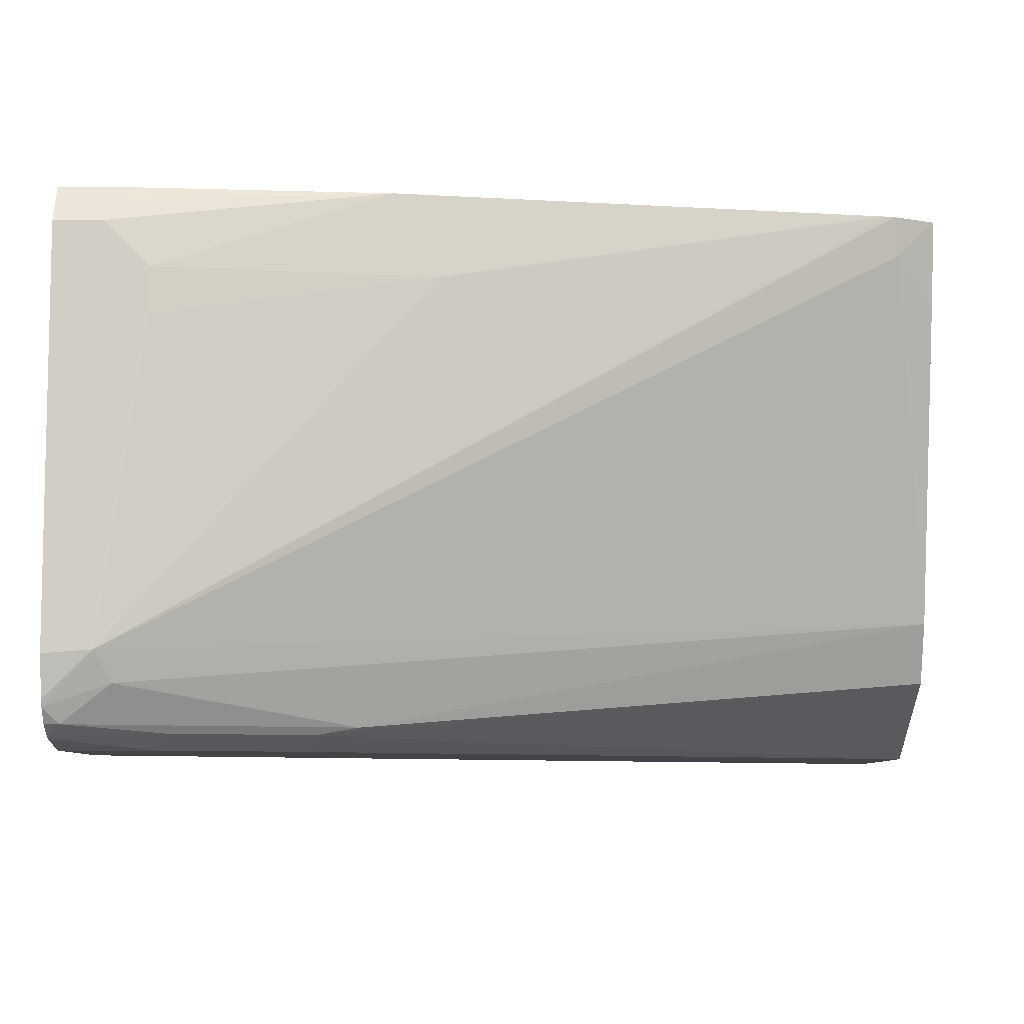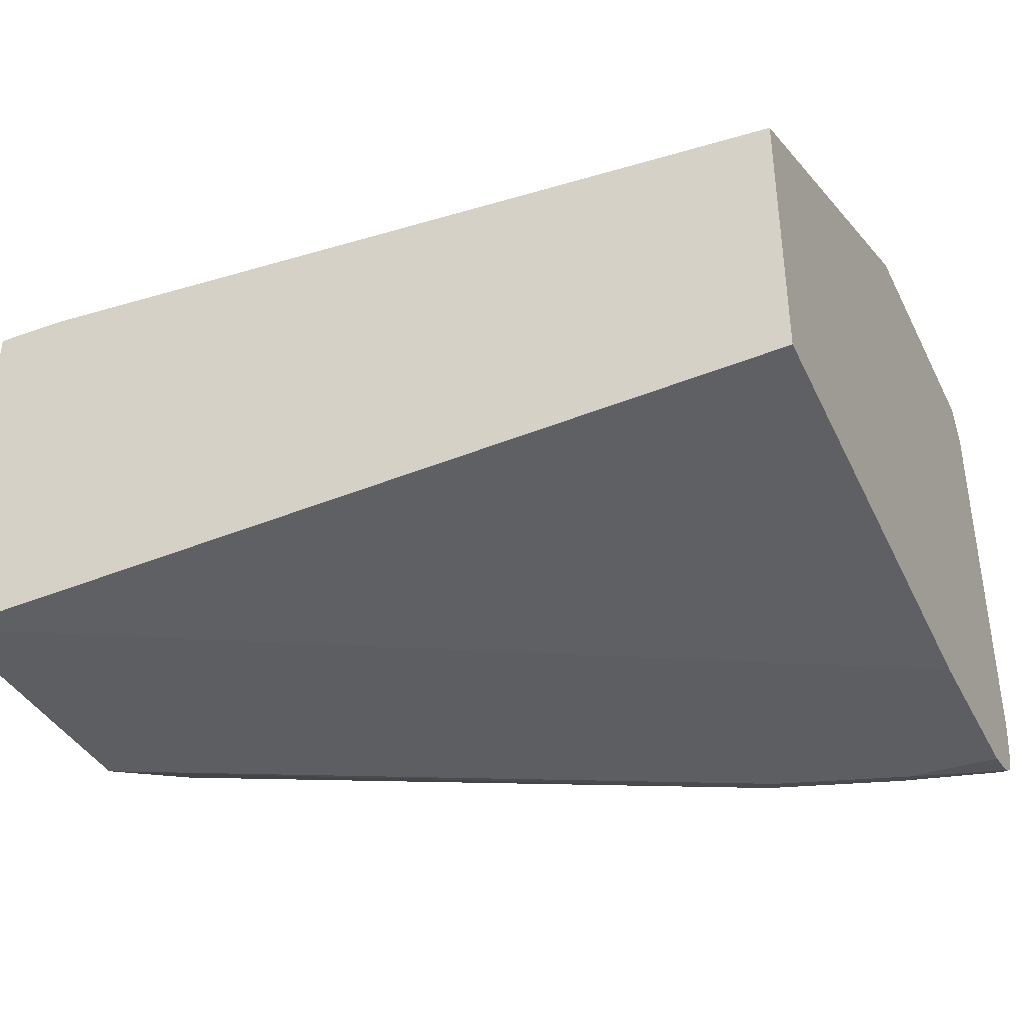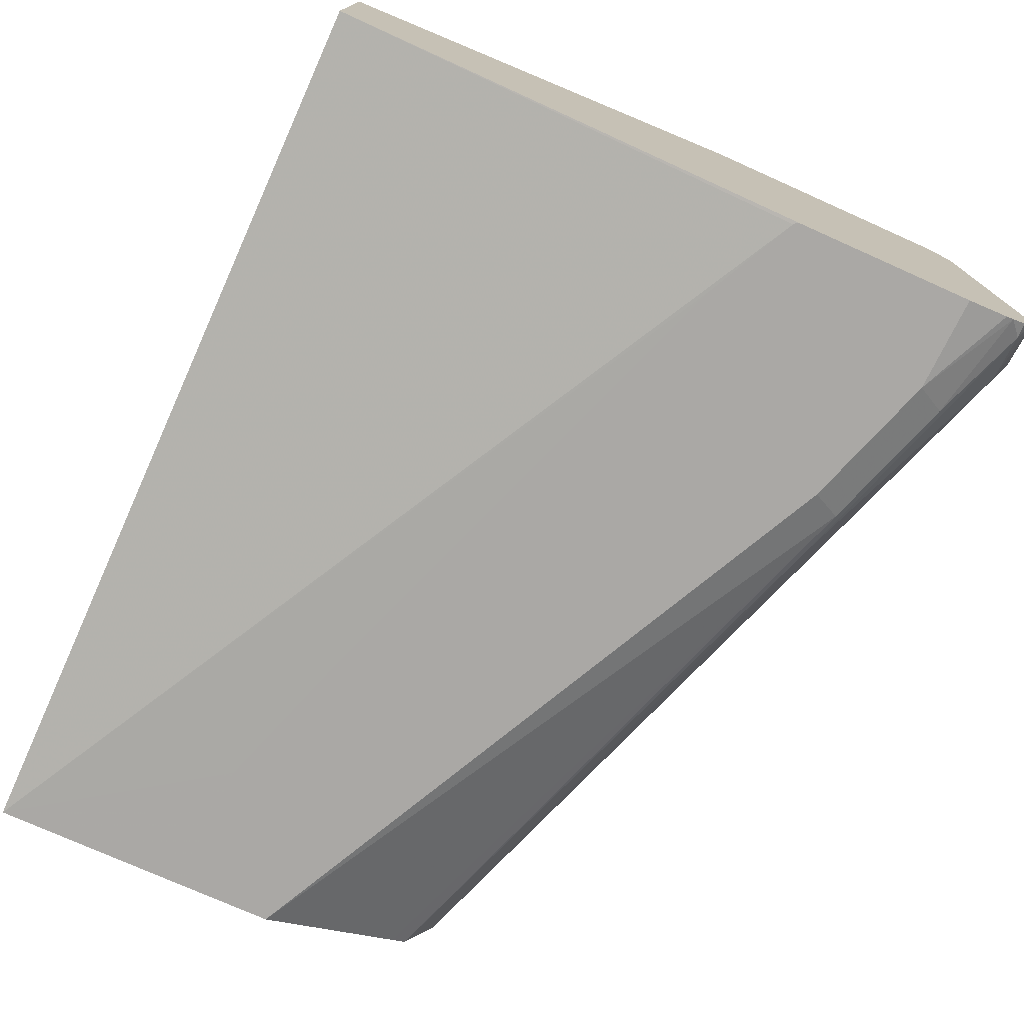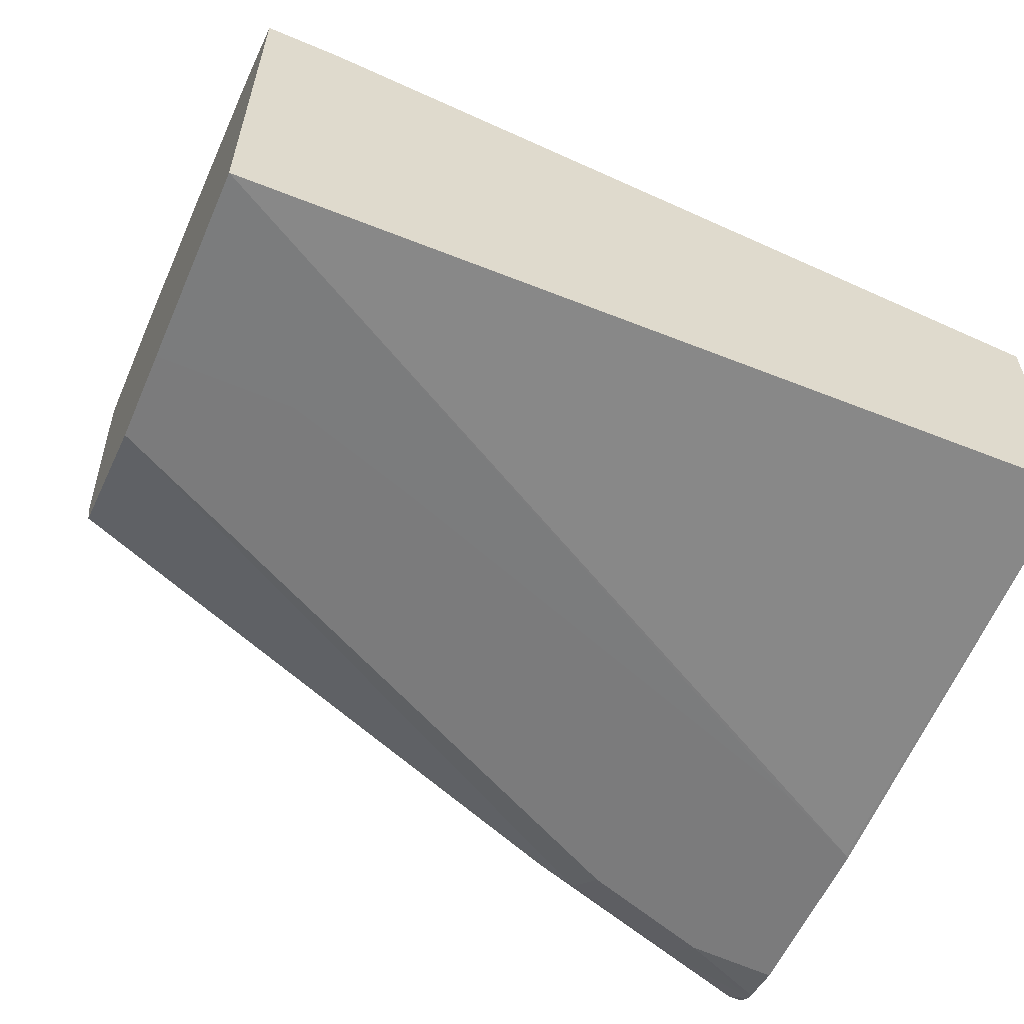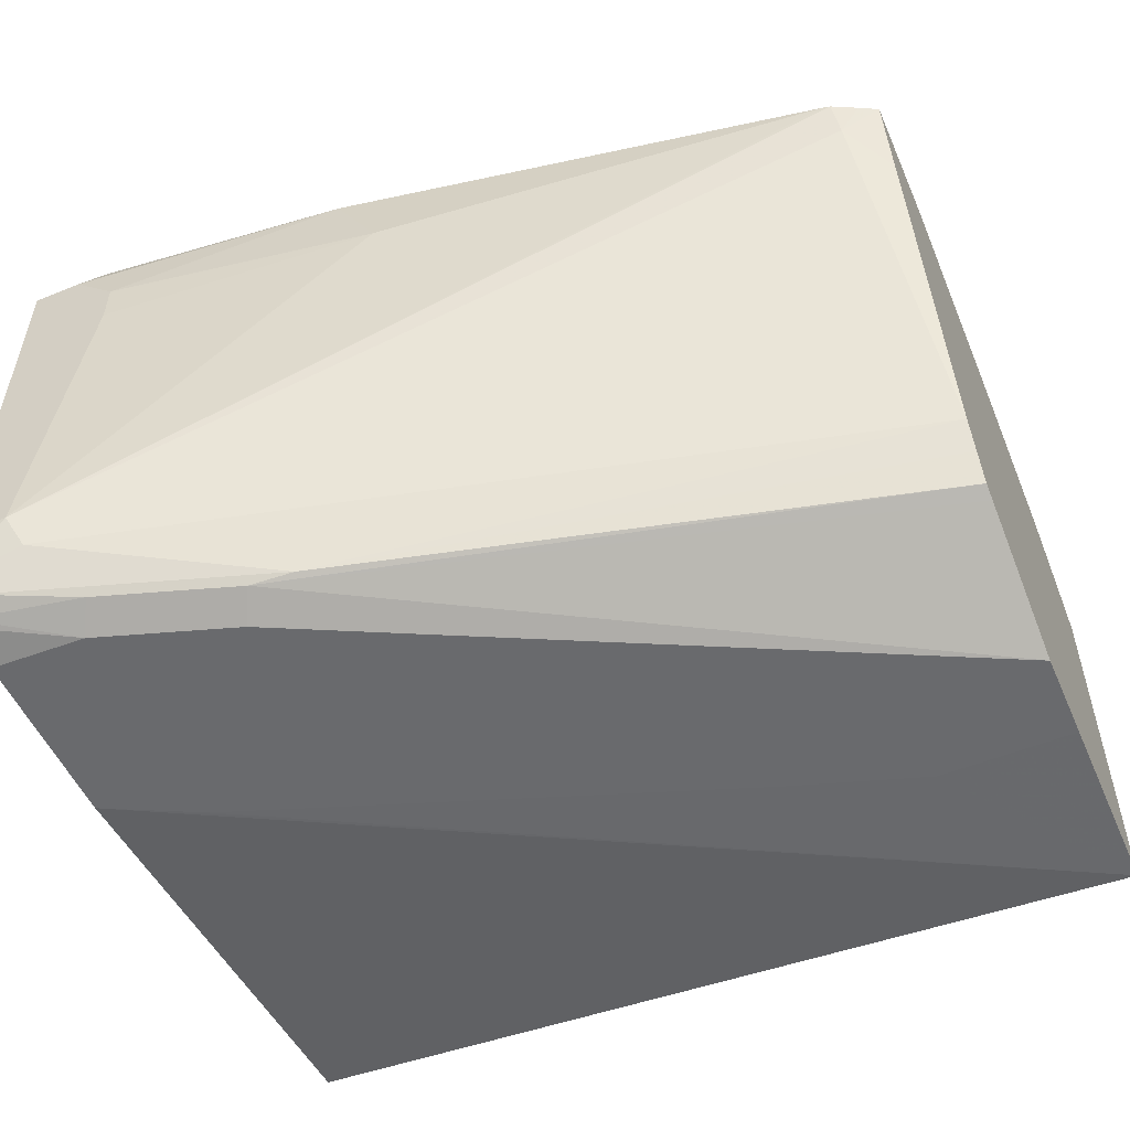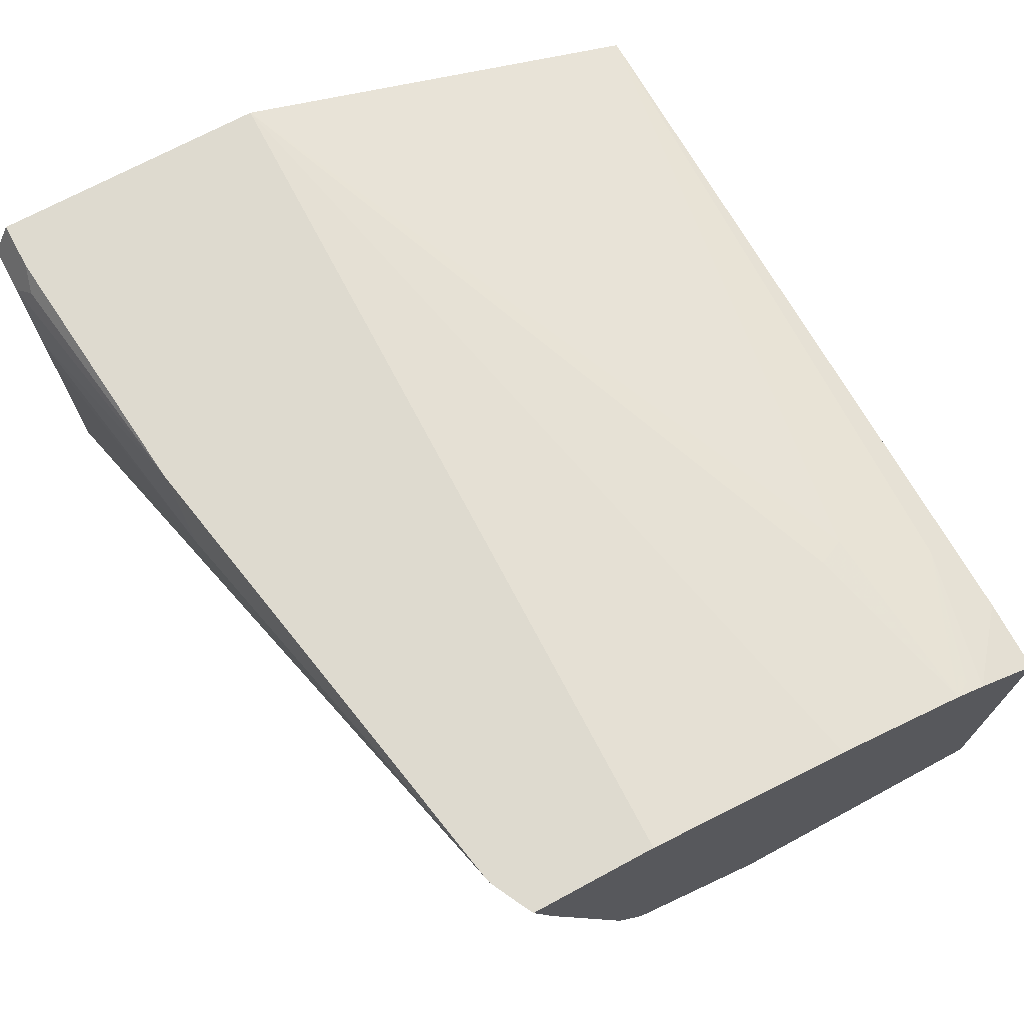
<metadata>
{"format":"obj","ext":"obj","renderer":"f3d","projection":"perspective","resolution":1024,"background":"white","views":[{"elev":-7.7,"azim":0.7,"up":"+Y"},{"elev":-38.1,"azim":-155.5,"up":"+Y"},{"elev":-75.2,"azim":-114.1,"up":"+Y"},{"elev":-58.5,"azim":156.4,"up":"+Y"},{"elev":-53.0,"azim":23.5,"up":"+Y"},{"elev":71.0,"azim":61.7,"up":"+Y"}]}
</metadata>
<code>
v 0.1634 -0.1775 -0.006937
v 0.1634 -0.1567 0.02447
v 0.1634 -0.3479 -0.006937
v 0.1298 -0.1775 -0.006937
v 0.1587 -0.1536 0.03072
v 0.1634 -0.1487 0.03917
v 0.09555 -0.1706 0.006849
v 0.1634 -0.3481 0.0819
v 0.1023 -0.3481 0.0819
v 0.04093 -0.3481 0.1024
v -0.1843 -0.3481 0.1843
v -0.2252 -0.3481 0.2047
v -0.2268 -0.3276 -0.006937
v -0.2268 -0.2048 -0.006937
v 0.1634 -0.148 0.04097
v 0.07507 -0.1502 0.04778
v 0.08187 -0.1433 0.06144
v 0.1634 -0.3481 0.1229
v -0.2268 -0.3481 0.2063
v -0.2268 -0.1057 0.1942
v 0.1634 -0.1275 0.1024
v 0.0614 -0.1229 0.1229
v 0.1634 -0.3344 0.1502
v -0.116 -0.3412 0.2798
v -0.1228 -0.3481 0.2662
v -0.2268 -0.3481 0.2882
v -0.2268 -0.1057 0.319
v 0.1634 -0.1057 0.1984
v 0.1634 -0.1229 0.1229
v 0.1634 -0.3171 0.1847
v -0.09722 -0.3378 0.2764
v -0.1587 -0.3378 0.2969
v -0.1774 -0.3412 0.3003
v 0.1634 -0.3139 0.1911
v -0.1843 -0.3481 0.2866
v -0.2268 -0.3439 0.3071
v -0.2268 -0.1229 0.3276
v -0.2047 -0.1057 0.319
v 0.1634 -0.1057 0.2553
v -0.1979 -0.3208 0.3208
v 0.1634 -0.3003 0.1979
v 0.1634 -0.2866 0.2047
v -0.2201 -0.3378 0.3174
v -0.2268 -0.3425 0.3106
v -0.2047 -0.1229 0.3276
v -0.2268 -0.3087 0.3276
v -0.1945 -0.1126 0.3225
v -0.08187 -0.1057 0.3071
v 0.1551 -0.1057 0.2596
v 0.1459 -0.1229 0.261
v 0.1634 -0.1086 0.2546
v -0.2047 -0.3071 0.3276
v -0.2268 -0.3311 0.322
v 0.1634 -0.1433 0.2458
v -0.2268 -0.3378 0.3174
v -0.1843 -0.1433 0.3276
v -0.2268 -0.3276 0.3234
v -0.06139 -0.1433 0.3071
v 0.14 -0.1057 0.2662
v 0.1437 -0.1057 0.2653
v -0.1843 -0.1638 0.3276
f 26 35 36
f 24 35 25
f 24 30 34
f 24 34 31
f 31 42 40
f 27 45 38
f 31 40 32
f 31 34 41
f 31 41 42
f 24 33 35
f 32 40 43
f 27 37 45
f 24 43 33
f 20 39 28
f 24 31 32
f 23 30 24
f 20 21 22
f 20 29 21
f 20 28 29
f 20 49 39
f 20 60 49
f 20 59 60
f 20 48 59
f 20 38 48
f 20 27 38
f 33 43 44
f 24 32 43
f 33 44 35
f 45 48 47
f 37 46 52
f 18 24 25
f 52 59 58
f 52 60 59
f 52 57 53
f 52 58 61
f 50 60 52
f 50 54 51
f 49 60 50
f 56 61 58
f 48 56 58
f 46 57 52
f 45 56 48
f 35 44 36
f 43 55 44
f 42 50 52
f 42 54 50
f 40 42 52
f 40 53 43
f 40 52 53
f 39 50 51
f 39 49 50
f 38 47 48
f 38 45 47
f 37 56 45
f 37 61 56
f 37 52 61
f 43 53 55
f 18 23 24
f 48 58 59
f 15 22 21
f 3 10 11
f 3 9 10
f 3 8 9
f 2 7 5
f 2 4 7
f 2 5 6
f 1 4 2
f 1 14 4
f 1 13 14
f 1 3 13
f 1 8 3
f 1 18 8
f 3 11 12
f 1 23 18
f 1 34 30
f 1 41 34
f 1 42 41
f 1 54 42
f 1 51 54
f 1 39 51
f 1 28 39
f 1 29 28
f 1 21 29
f 1 15 21
f 1 6 15
f 16 20 17
f 1 30 23
f 3 12 13
f 1 2 6
f 5 7 6
f 15 20 22
f 15 17 20
f 14 20 16
f 13 20 14
f 13 27 20
f 13 37 27
f 13 46 37
f 4 14 7
f 13 53 57
f 13 55 53
f 13 44 55
f 13 36 44
f 13 26 36
f 13 57 46
f 12 19 13
f 6 7 16
f 13 19 26
f 6 16 17
f 6 17 15
f 7 14 16
f 8 25 35
f 8 18 25
f 8 26 19
f 8 19 12
f 8 12 11
f 8 11 10
f 8 10 9
f 8 35 26

</code>
